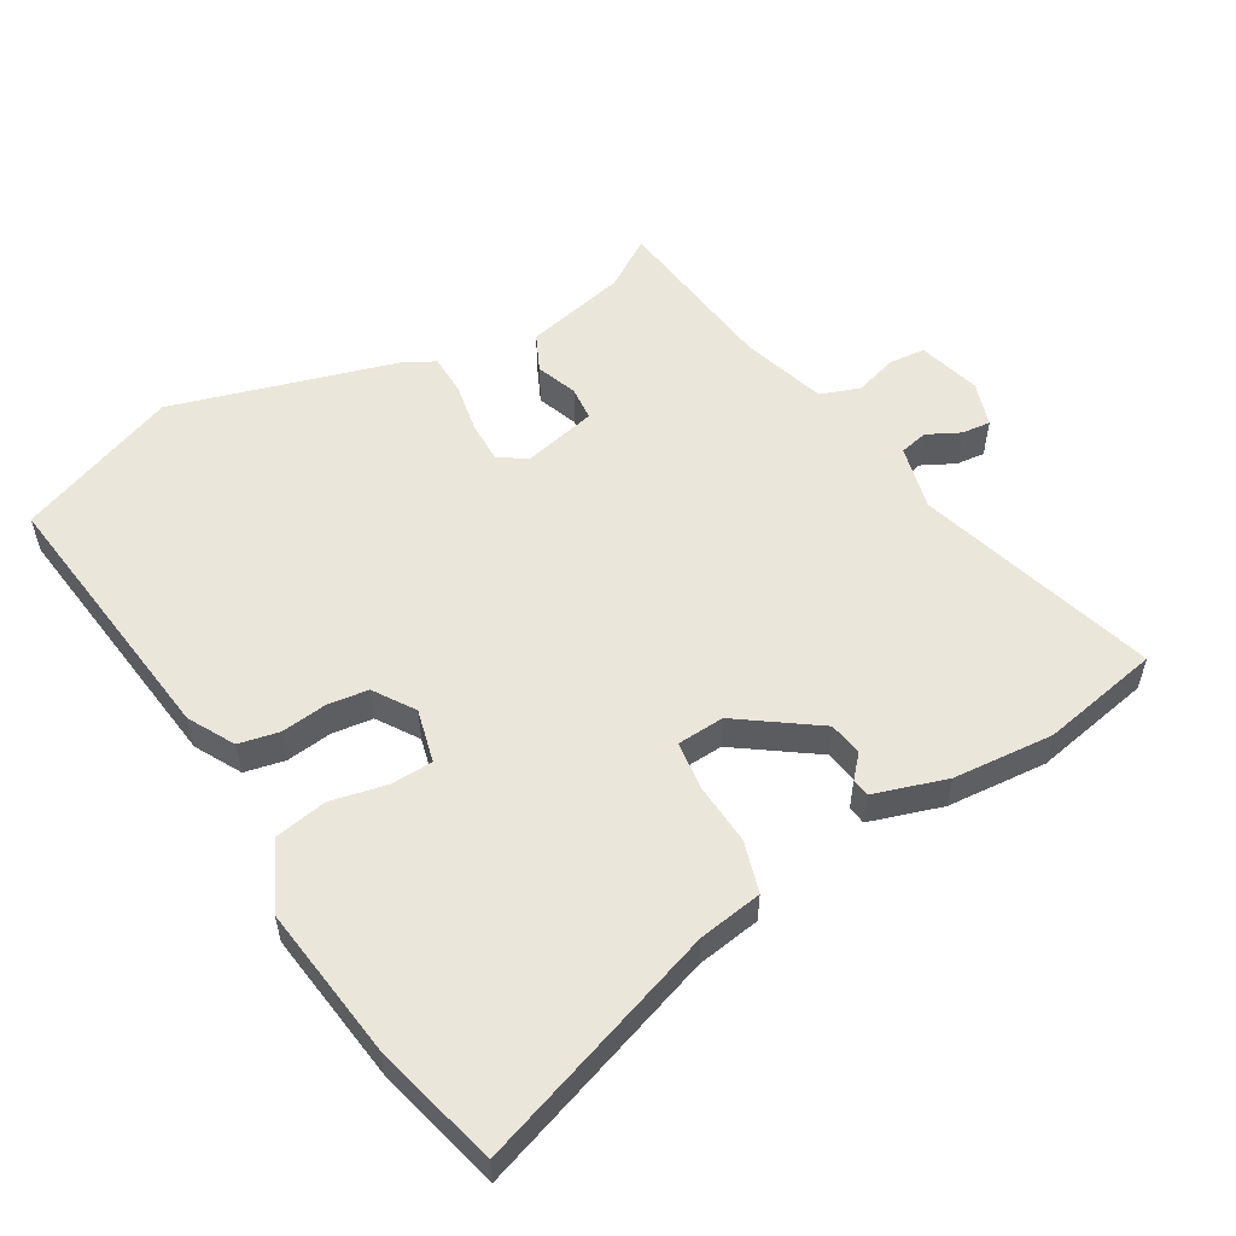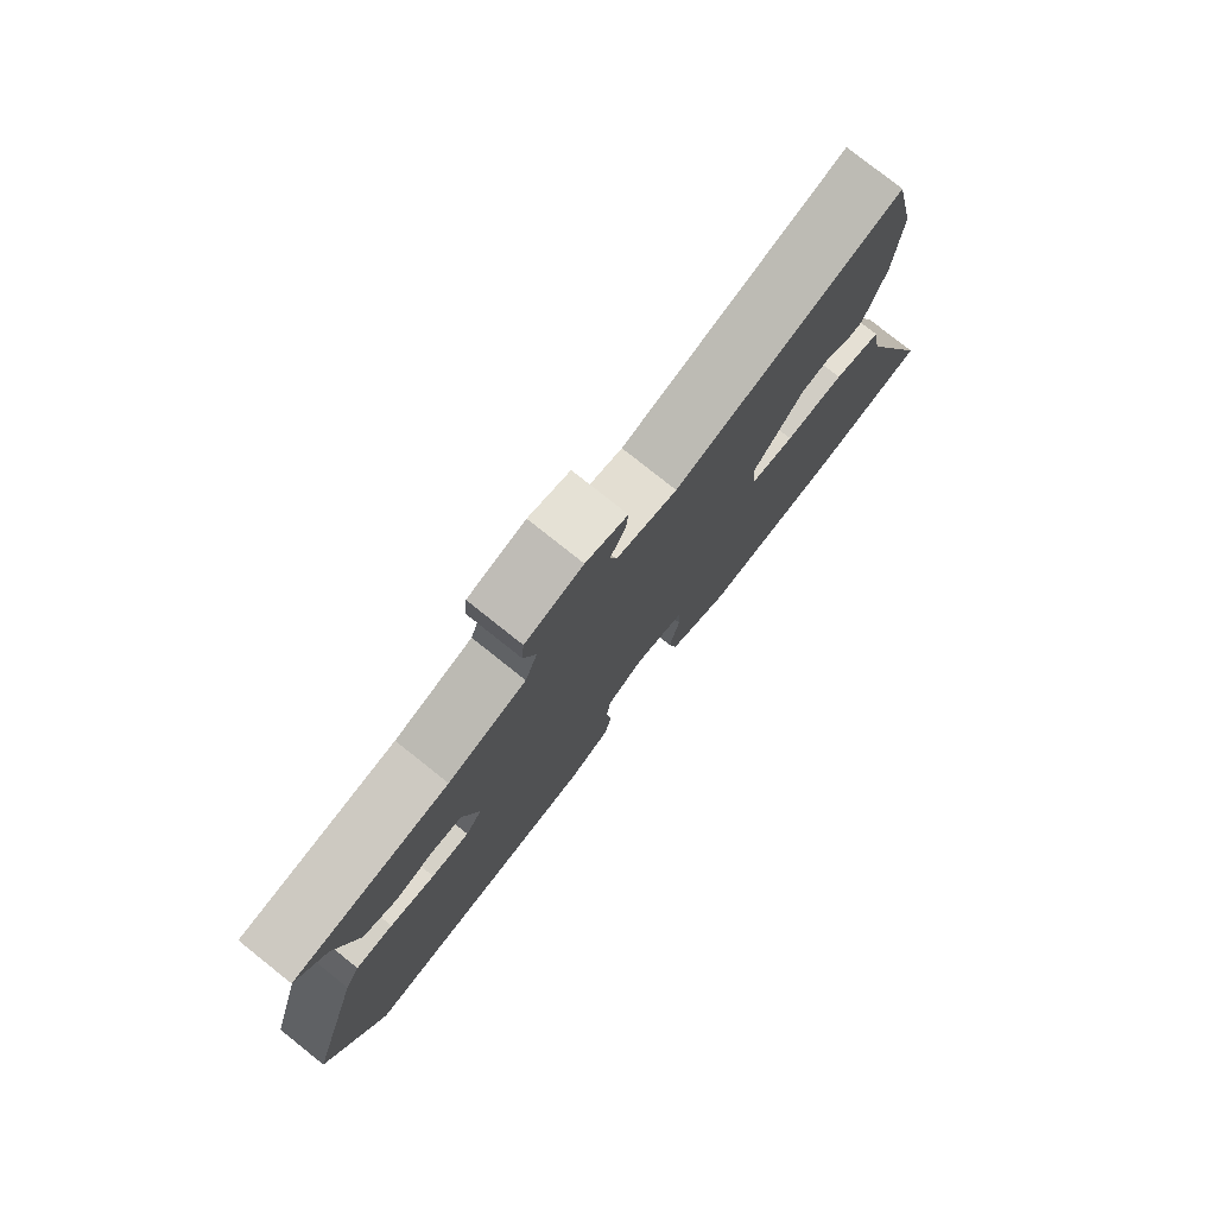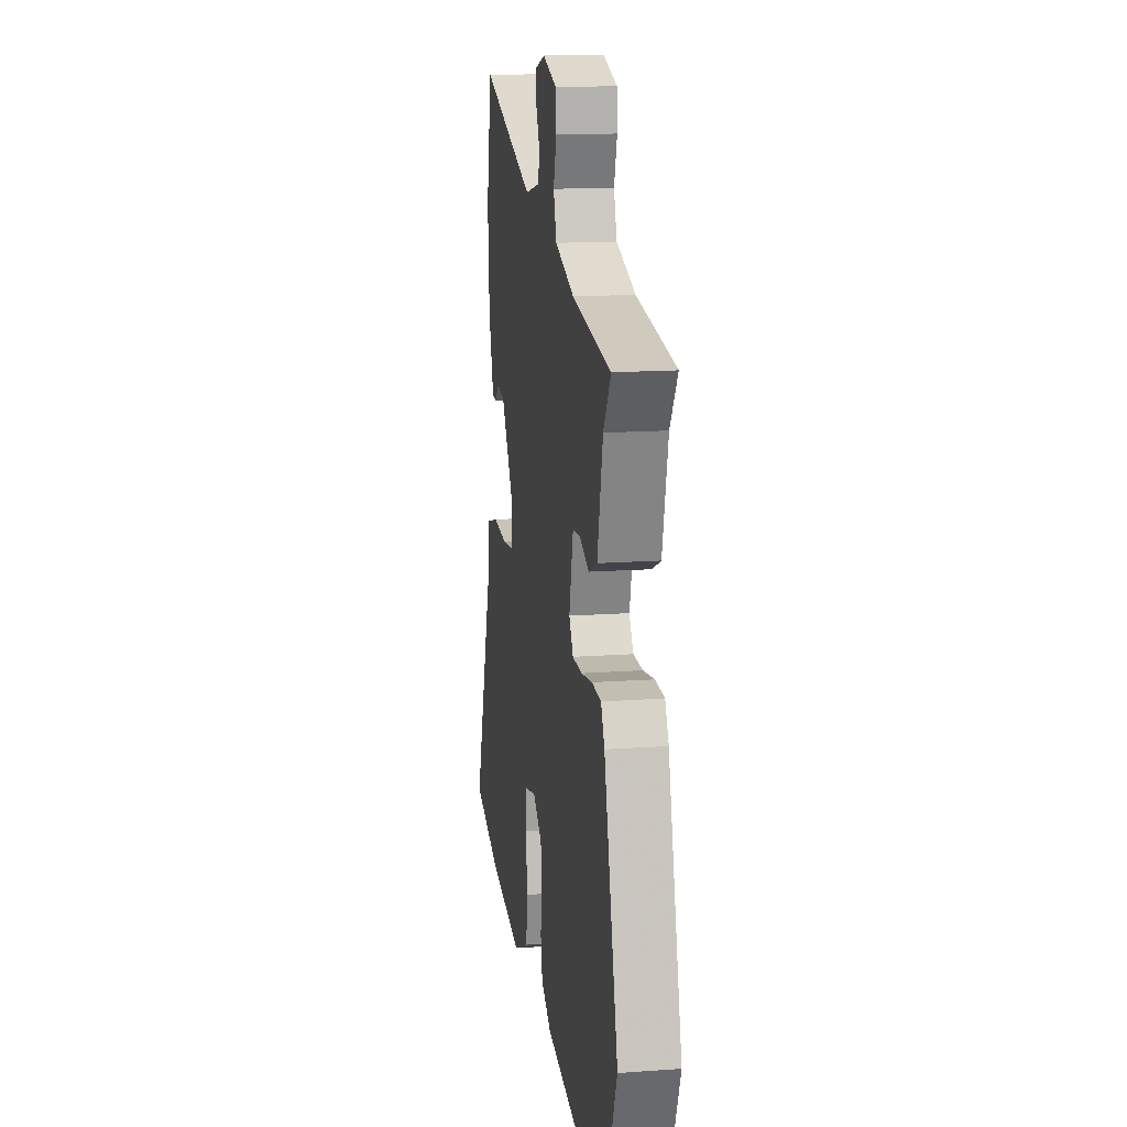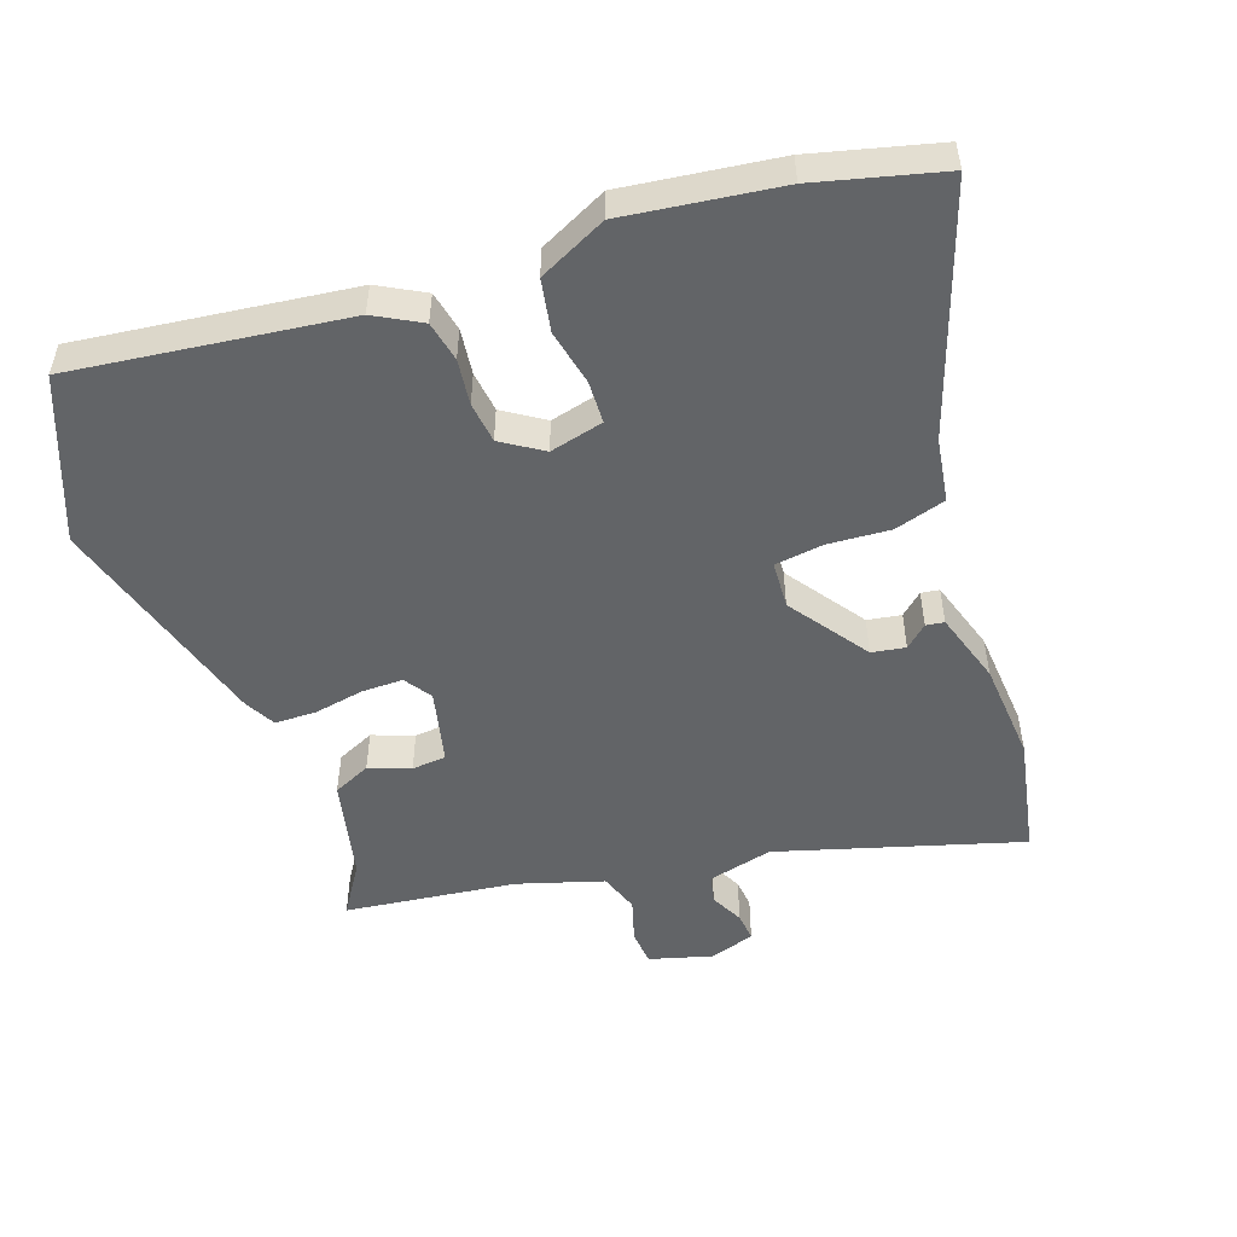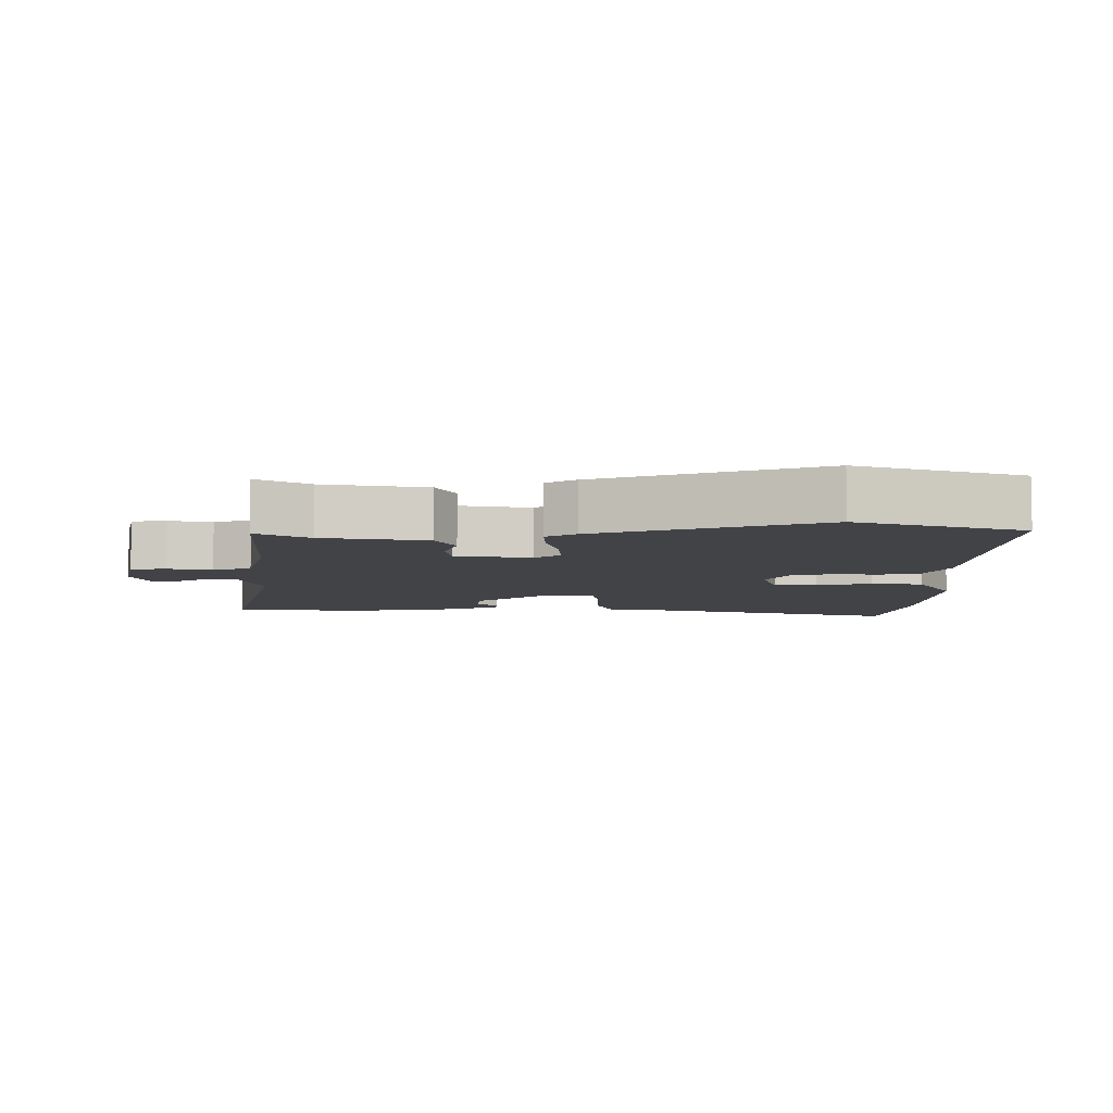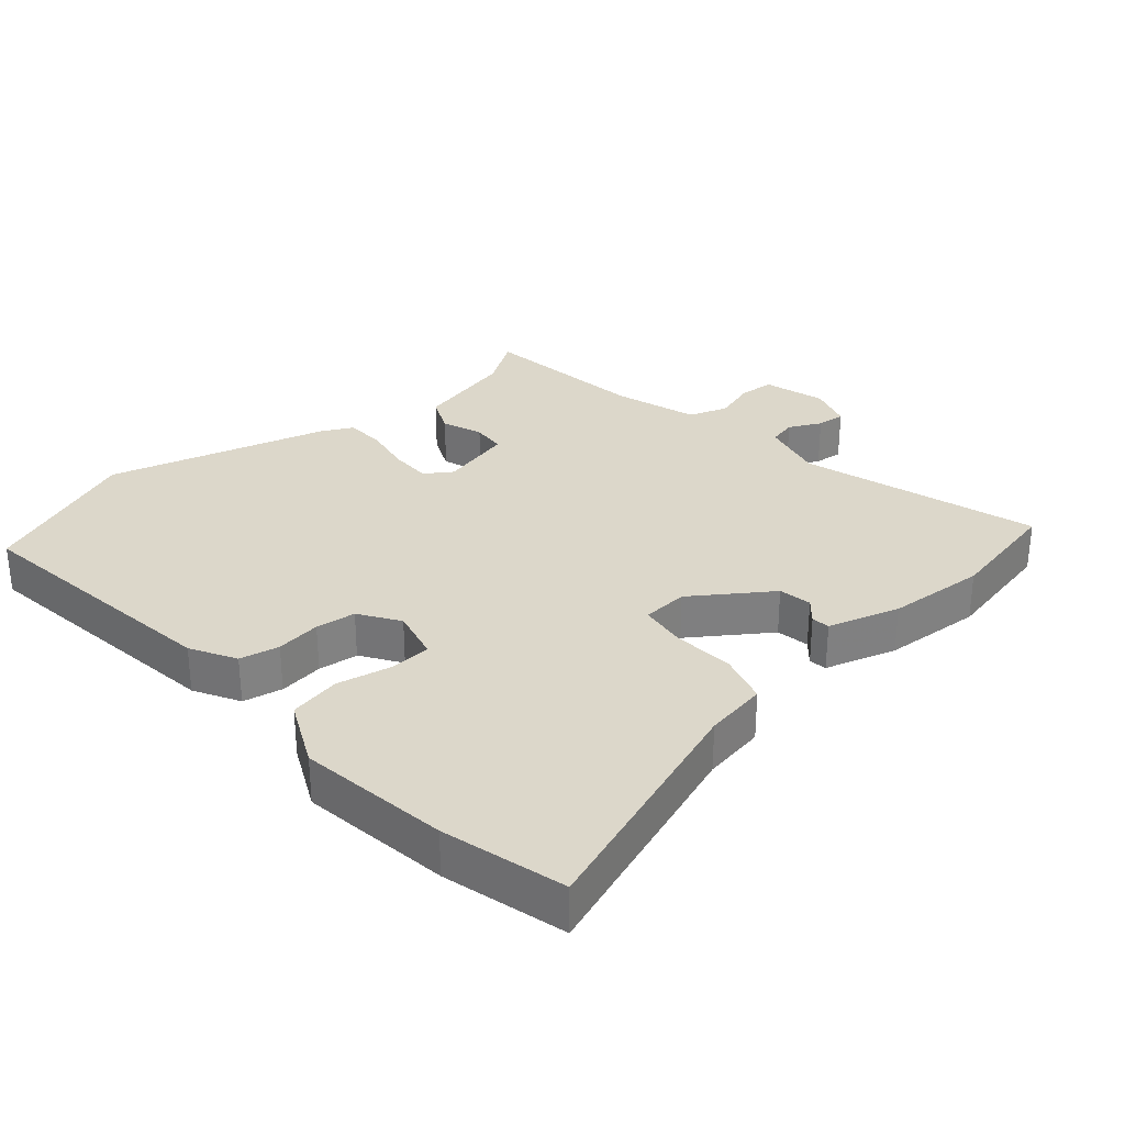
<metadata>
{"format":"obj","ext":"obj","renderer":"f3d","projection":"perspective","resolution":1024,"background":"white","views":[{"elev":54.9,"azim":-119.6,"up":"+Y"},{"elev":78.7,"azim":128.5,"up":"+Z"},{"elev":15.5,"azim":81.4,"up":"+Z"},{"elev":-51.1,"azim":-160.0,"up":"+Y"},{"elev":-6.9,"azim":93.6,"up":"+Y"},{"elev":30.7,"azim":-130.8,"up":"+Y"}]}
</metadata>
<code>
v 0.508 0.07 0.422
v 0.459 0.07 0.348
v 0.423 0.07 0.197
v 0.367 0.07 0.172
v 0.306 0.07 0.195
v 0.255 0.07 0.191
v 0.228 0.07 0.081
v 0.255 0.07 0.04
v 0.317 0.07 0.04
v 0.391 0.07 0.053
v 0.452 0.07 0.051
v 0.476 0.07 0.005
v 0.569 0.07 -0.329
v 0.473 0.07 -0.567
v 0.069 0.07 -0.513
v 0.001 0.07 -0.475
v -0.011 0.07 -0.415
v -0.002 0.07 -0.347
v -0.009 0.07 -0.286
v -0.069 0.07 -0.246
v -0.149 0.07 -0.265
v -0.152 0.07 -0.328
v -0.135 0.07 -0.411
v -0.15 0.07 -0.489
v -0.251 0.07 -0.537
v -0.48 0.07 -0.505
v -0.666 0.07 -0.456
v -0.538 0.07 -0.095
v -0.522 0.07 0
v -0.446 0.07 0.022
v -0.352 0.07 0.015
v -0.281 0.07 0.024
v -0.276 0.07 0.094
v -0.357 0.07 0.211
v -0.407 0.07 0.22
v -0.44 0.07 0.191
v -0.467 0.07 0.195
v -0.5 0.07 0.303
v -0.51 0.07 0.453
v -0.473 0.07 0.63
v -0.115 0.07 0.521
v -0.018 0.07 0.544
v -0.008 0.07 0.586
v -0.032 0.07 0.635
v -0.036 0.07 0.678
v 0.031 0.07 0.699
v 0.124 0.07 0.672
v 0.128 0.07 0.619
v 0.108 0.07 0.555
v 0.128 0.07 0.496
v 0.254 0.07 0.456
v 0.508 0 0.422
v 0.459 0 0.348
v 0.423 0 0.197
v 0.367 0 0.172
v 0.306 0 0.195
v 0.255 0 0.191
v 0.228 0 0.081
v 0.255 0 0.04
v 0.317 0 0.04
v 0.391 0 0.053
v 0.452 0 0.051
v 0.476 0 0.005
v 0.569 0 -0.329
v 0.473 0 -0.567
v 0.069 0 -0.513
v 0.001 0 -0.475
v -0.011 0 -0.415
v -0.002 0 -0.347
v -0.009 0 -0.286
v -0.069 0 -0.246
v -0.149 0 -0.265
v -0.152 0 -0.328
v -0.135 0 -0.411
v -0.15 0 -0.489
v -0.251 0 -0.537
v -0.48 0 -0.505
v -0.666 0 -0.456
v -0.538 0 -0.095
v -0.522 0 0
v -0.446 0 0.022
v -0.352 0 0.015
v -0.281 0 0.024
v -0.276 0 0.094
v -0.357 0 0.211
v -0.407 0 0.22
v -0.44 0 0.191
v -0.467 0 0.195
v -0.5 0 0.303
v -0.51 0 0.453
v -0.473 0 0.63
v -0.115 0 0.521
v -0.018 0 0.544
v -0.008 0 0.586
v -0.032 0 0.635
v -0.036 0 0.678
v 0.031 0 0.699
v 0.124 0 0.672
v 0.128 0 0.619
v 0.108 0 0.555
v 0.128 0 0.496
v 0.254 0 0.456
f 47 48 49
f 46 47 49
f 45 46 49
f 44 45 49
f 43 44 49
f 42 43 49 50
f 41 42 50
f 39 40 41
f 38 39 41
f 37 38 41
f 36 37 41
f 35 36 41
f 41 50 51
f 35 41 51
f 34 35 51
f 28 29 30 31
f 28 31 32
f 27 28 32
f 26 27 32
f 25 26 32
f 24 25 32
f 23 24 32
f 22 23 32
f 21 22 32 33
f 16 17 18
f 15 16 18
f 14 15 18
f 13 14 18
f 12 13 18
f 11 12 18
f 10 11 18
f 9 10 18
f 8 9 18 19
f 7 8 19 20
f 2 3 4 5
f 2 5 6
f 1 2 6
f 51 1 6
f 34 51 6
f 33 34 6
f 20 21 33
f 7 20 33
f 6 7 33
f 100 99 98
f 100 98 97
f 100 97 96
f 100 96 95
f 100 95 94
f 101 100 94 93
f 101 93 92
f 92 91 90
f 92 90 89
f 92 89 88
f 92 88 87
f 92 87 86
f 102 101 92
f 102 92 86
f 102 86 85
f 82 81 80 79
f 83 82 79
f 83 79 78
f 83 78 77
f 83 77 76
f 83 76 75
f 83 75 74
f 83 74 73
f 84 83 73 72
f 69 68 67
f 69 67 66
f 69 66 65
f 69 65 64
f 69 64 63
f 69 63 62
f 69 62 61
f 69 61 60
f 70 69 60 59
f 71 70 59 58
f 56 55 54 53
f 57 56 53
f 57 53 52
f 57 52 102
f 57 102 85
f 57 85 84
f 84 72 71
f 84 71 58
f 84 58 57
f 1 52 53 2
f 2 53 54 3
f 3 54 55 4
f 4 55 56 5
f 5 56 57 6
f 6 57 58 7
f 7 58 59 8
f 8 59 60 9
f 9 60 61 10
f 10 61 62 11
f 11 62 63 12
f 12 63 64 13
f 13 64 65 14
f 14 65 66 15
f 15 66 67 16
f 16 67 68 17
f 17 68 69 18
f 18 69 70 19
f 19 70 71 20
f 20 71 72 21
f 21 72 73 22
f 22 73 74 23
f 23 74 75 24
f 24 75 76 25
f 25 76 77 26
f 26 77 78 27
f 27 78 79 28
f 28 79 80 29
f 29 80 81 30
f 30 81 82 31
f 31 82 83 32
f 32 83 84 33
f 33 84 85 34
f 34 85 86 35
f 35 86 87 36
f 36 87 88 37
f 37 88 89 38
f 38 89 90 39
f 39 90 91 40
f 40 91 92 41
f 41 92 93 42
f 42 93 94 43
f 43 94 95 44
f 44 95 96 45
f 45 96 97 46
f 46 97 98 47
f 47 98 99 48
f 48 99 100 49
f 49 100 101 50
f 50 101 102 51
f 51 102 52 1

</code>
